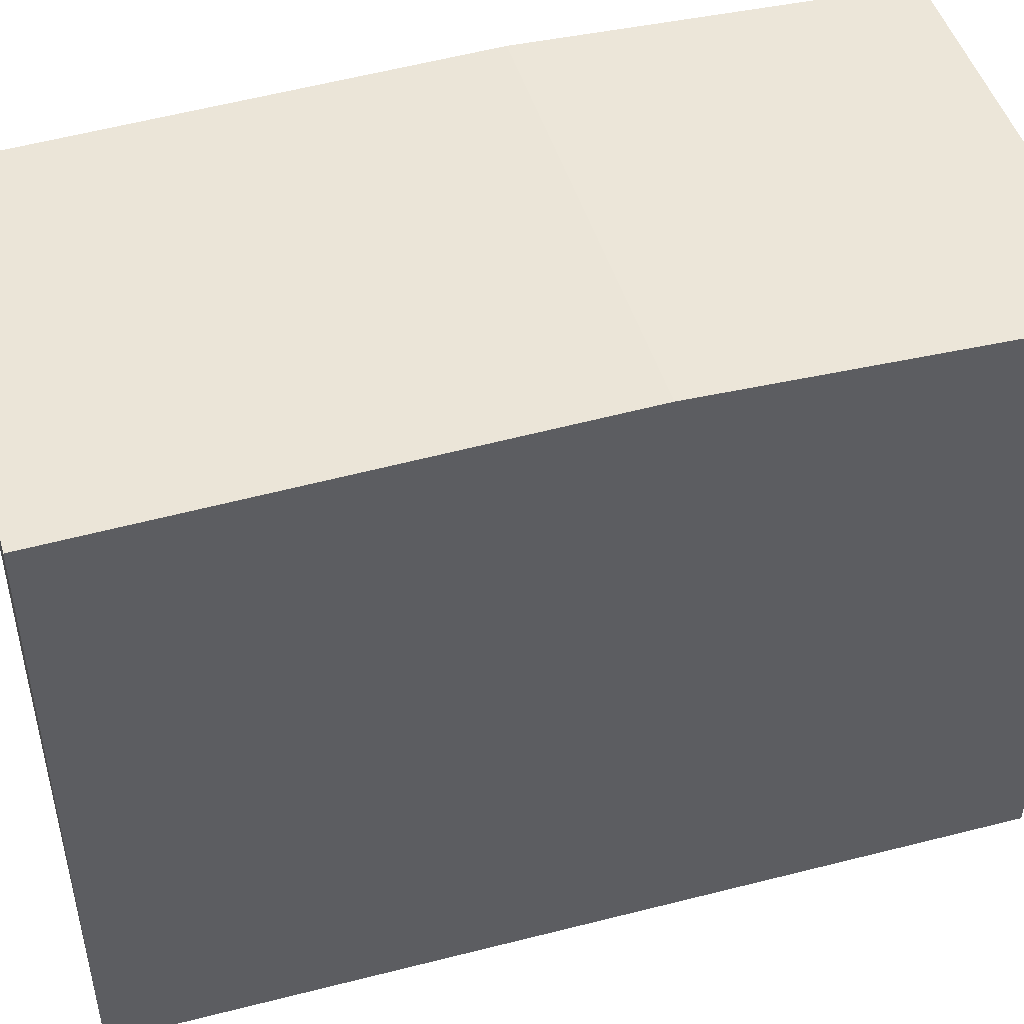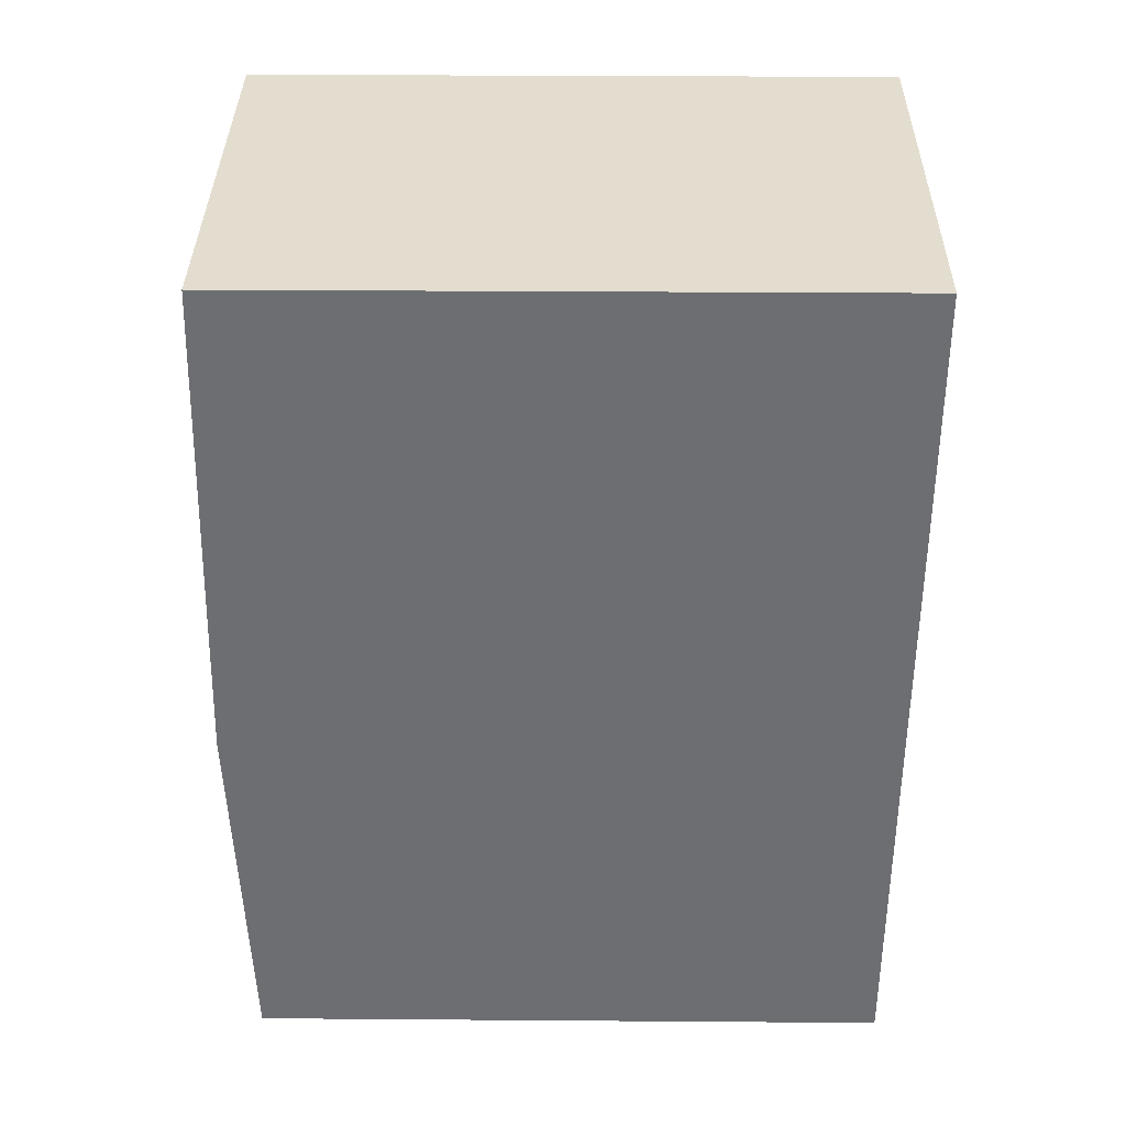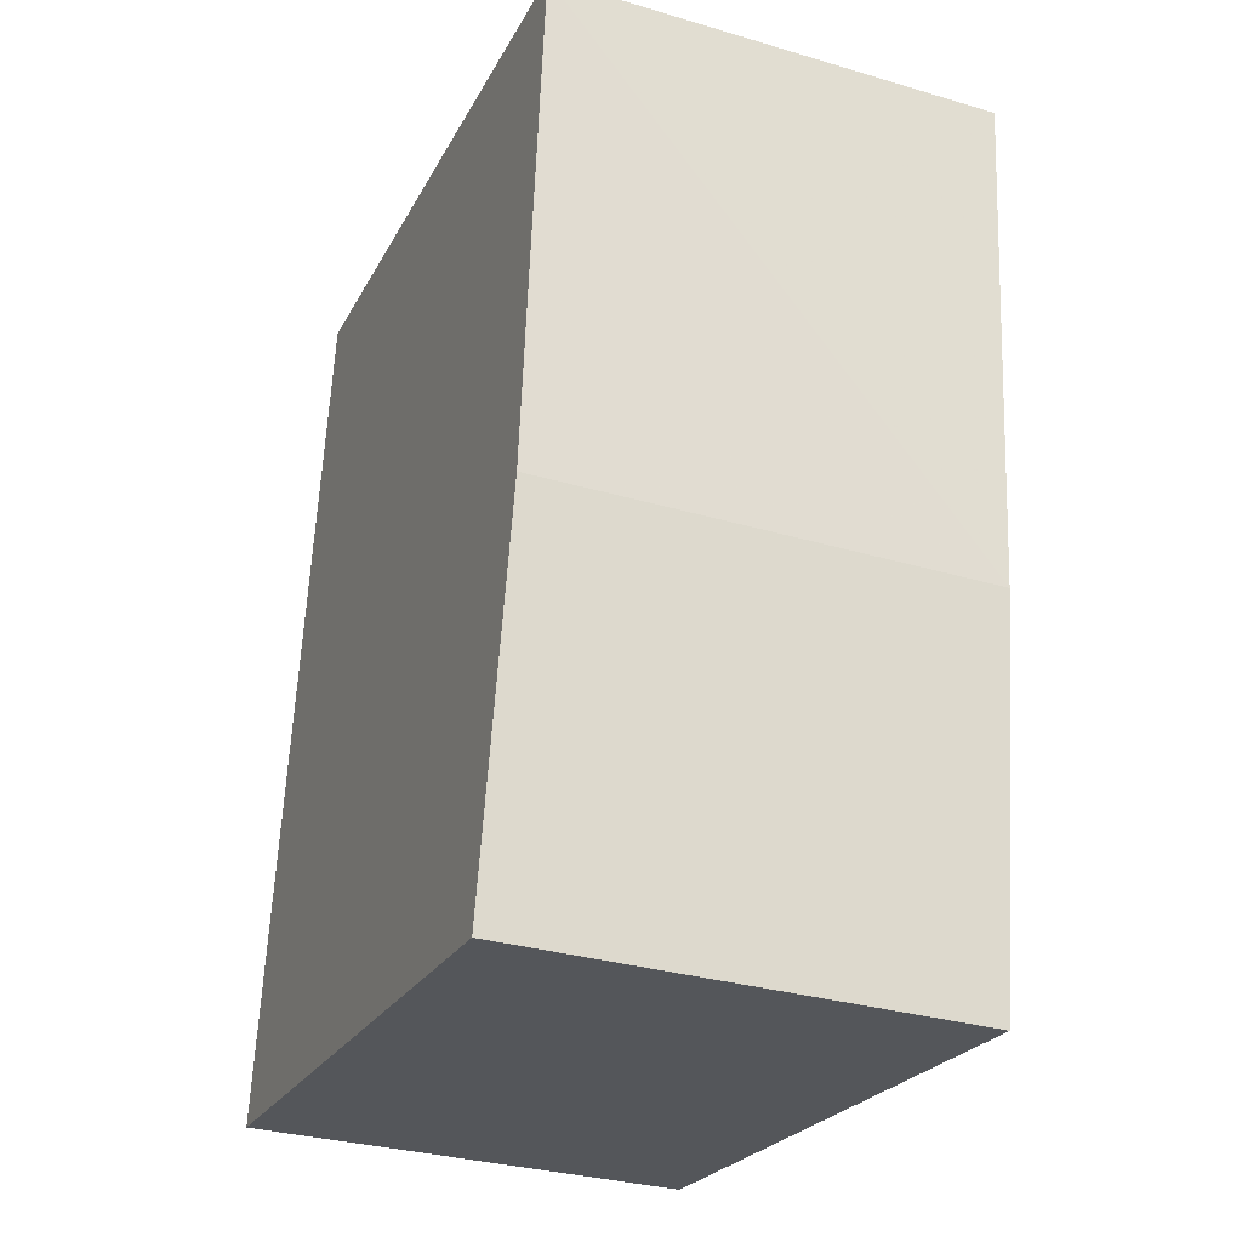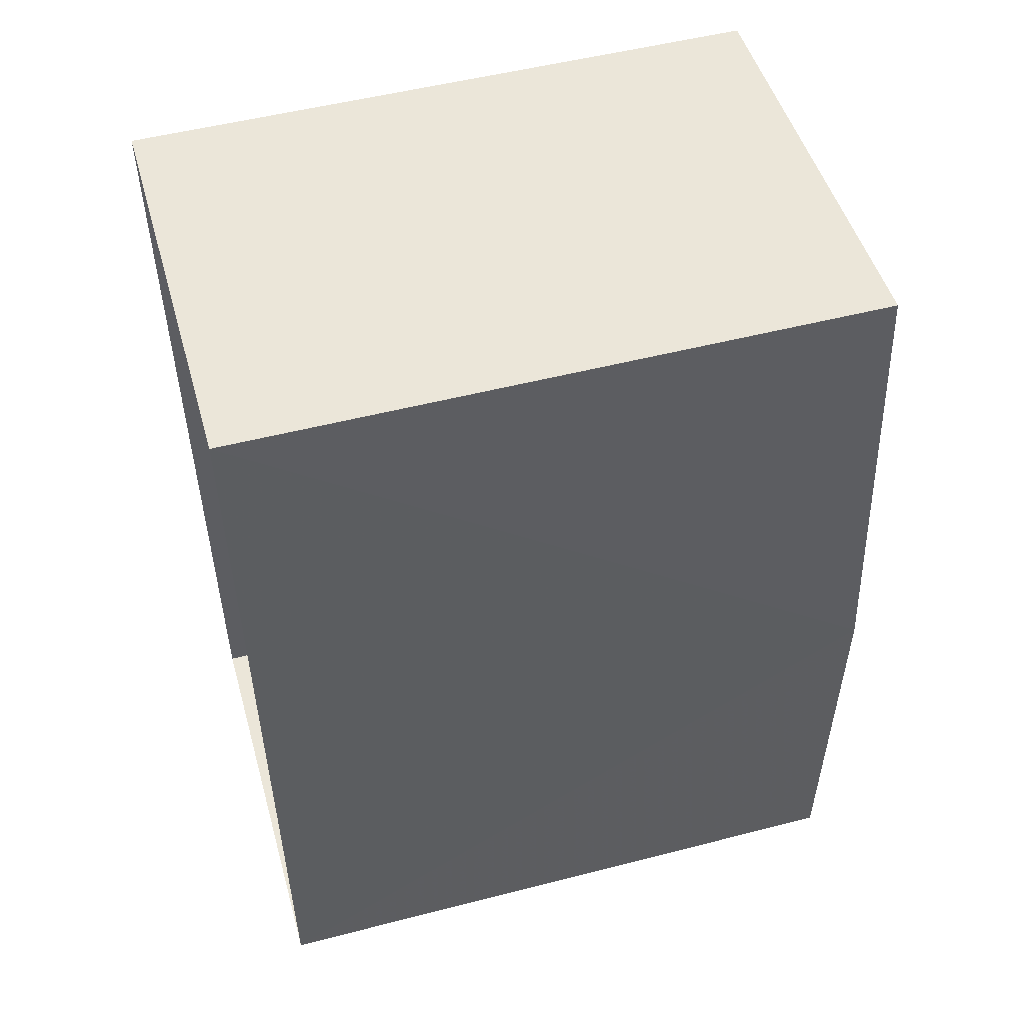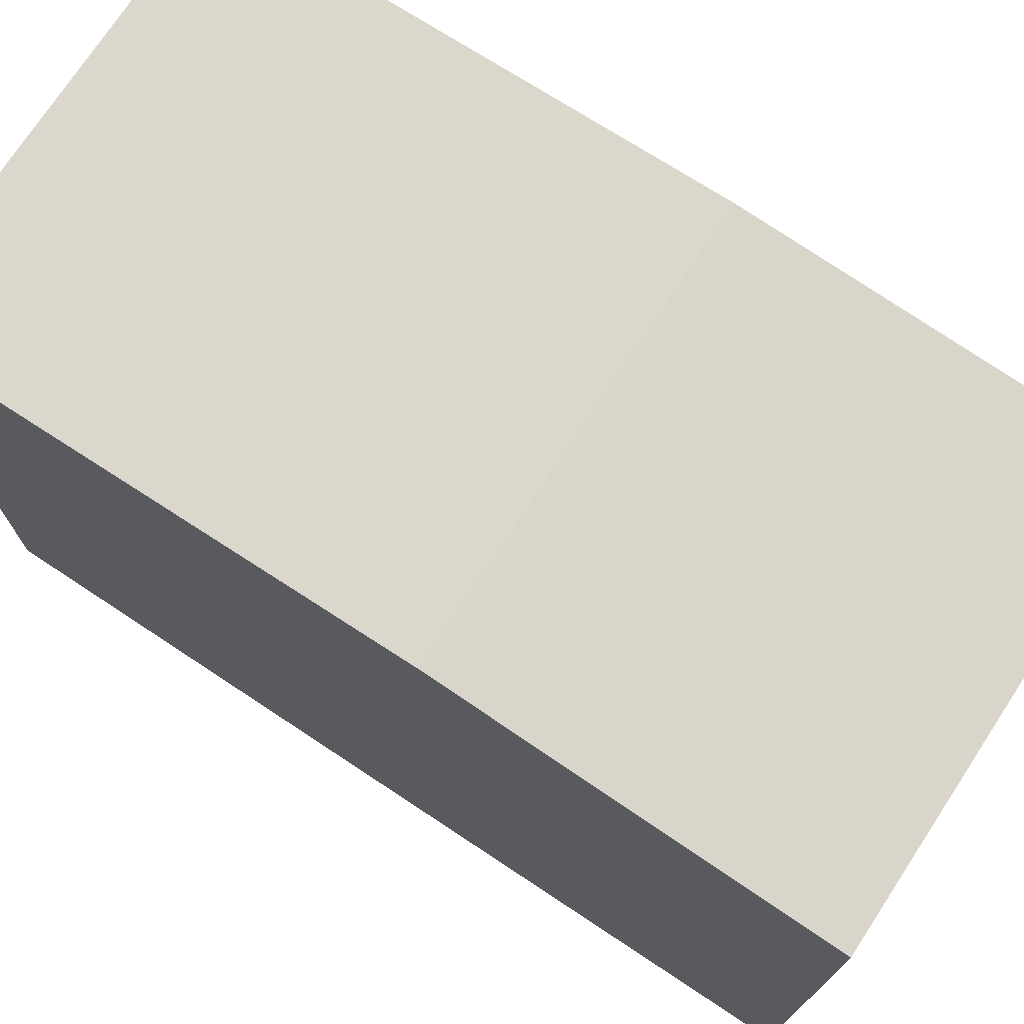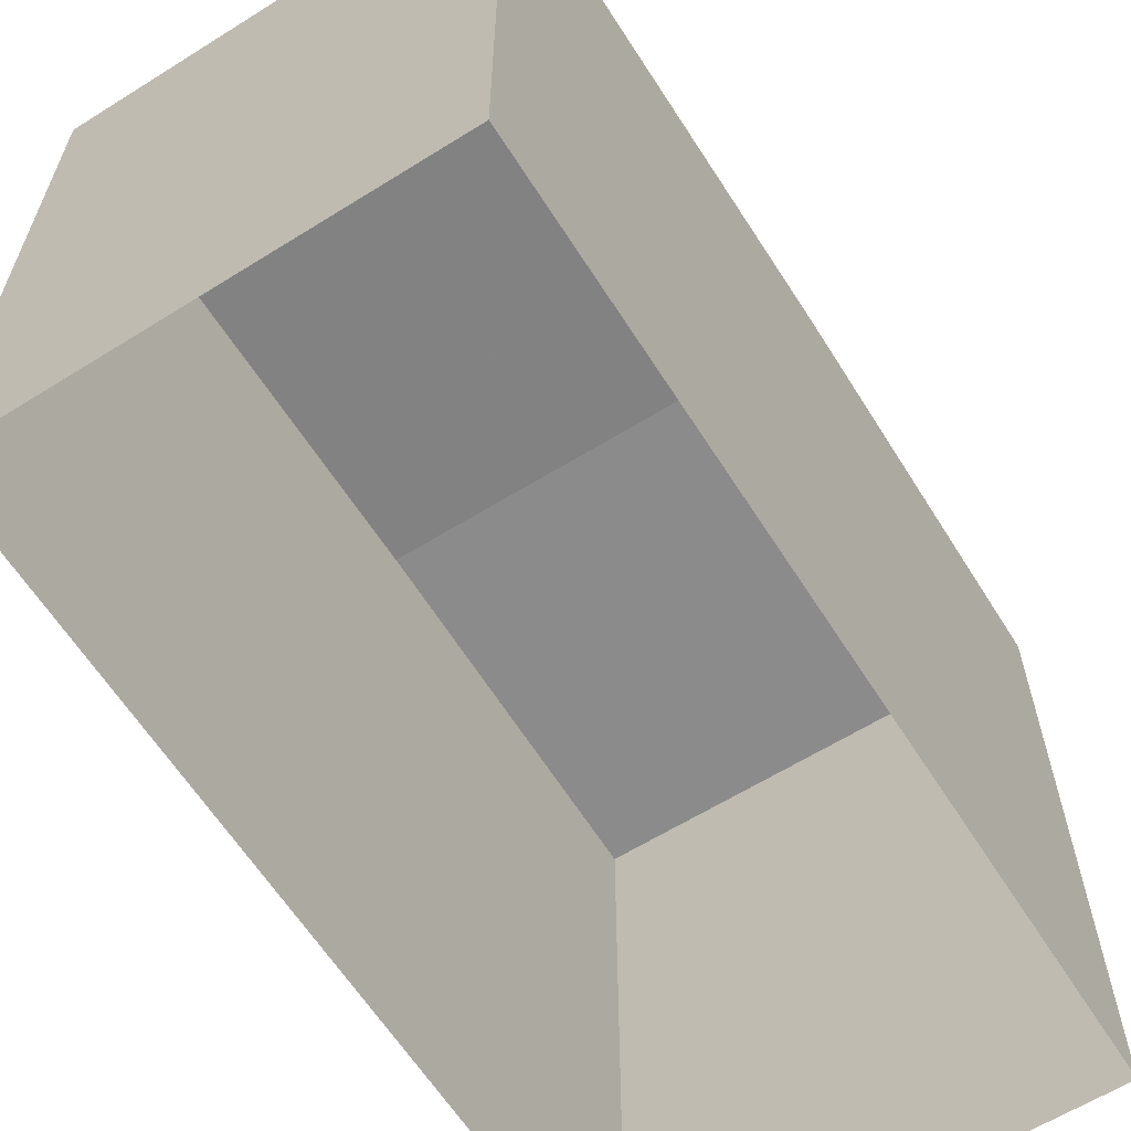
<metadata>
{"format":"obj","ext":"obj","renderer":"f3d","projection":"perspective","resolution":1024,"background":"white","views":[{"elev":47.4,"azim":-109.3,"up":"+Z"},{"elev":32.6,"azim":90.6,"up":"+Y"},{"elev":-24.3,"azim":-22.1,"up":"+Y"},{"elev":52.2,"azim":-105.7,"up":"+Y"},{"elev":73.8,"azim":-59.8,"up":"+Z"},{"elev":-62.2,"azim":-150.8,"up":"+Z"}]}
</metadata>
<code>
v -3.731e+05 -1.045e+05 25.8
v -3.731e+05 -1.045e+05 25.8
v -3.731e+05 -1.045e+05 25.8
v -3.731e+05 -1.045e+05 25.8
v -3.731e+05 -1.045e+05 32.8
v -3.731e+05 -1.045e+05 32.65
v -3.731e+05 -1.045e+05 32.8
v -3.731e+05 -1.045e+05 32.65
v -3.731e+05 -1.045e+05 32.65
v -3.731e+05 -1.045e+05 32.65
f 1 2 3
f 1 4 2
f 5 6 7
f 5 8 6
f 7 9 5
f 7 10 9
f 9 4 5
f 4 1 5
f 1 8 5
f 9 2 4
f 9 10 2
f 6 3 7
f 3 2 7
f 2 10 7
f 6 1 3
f 6 8 1

</code>
